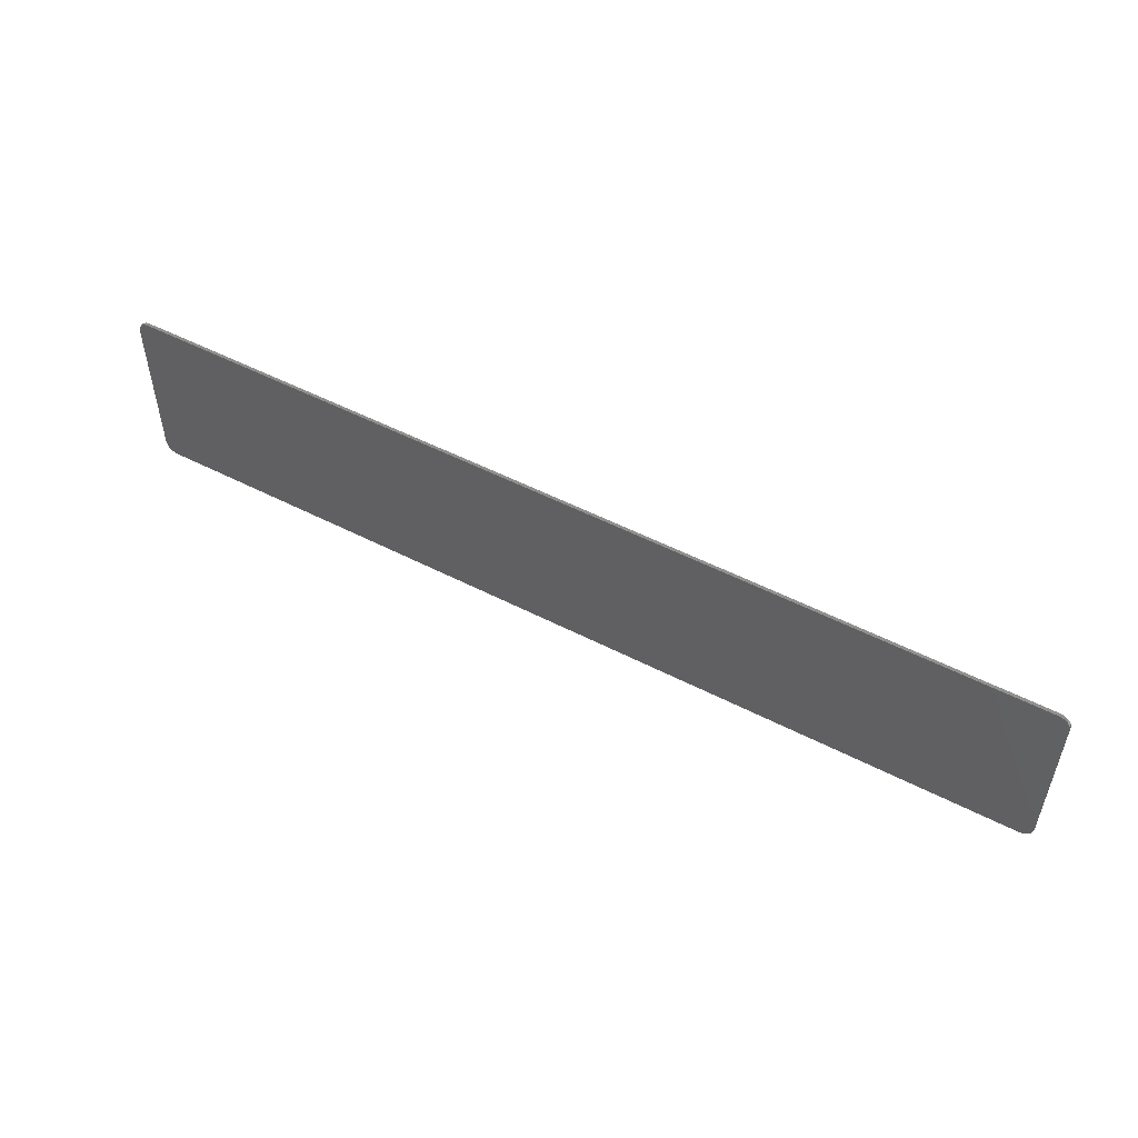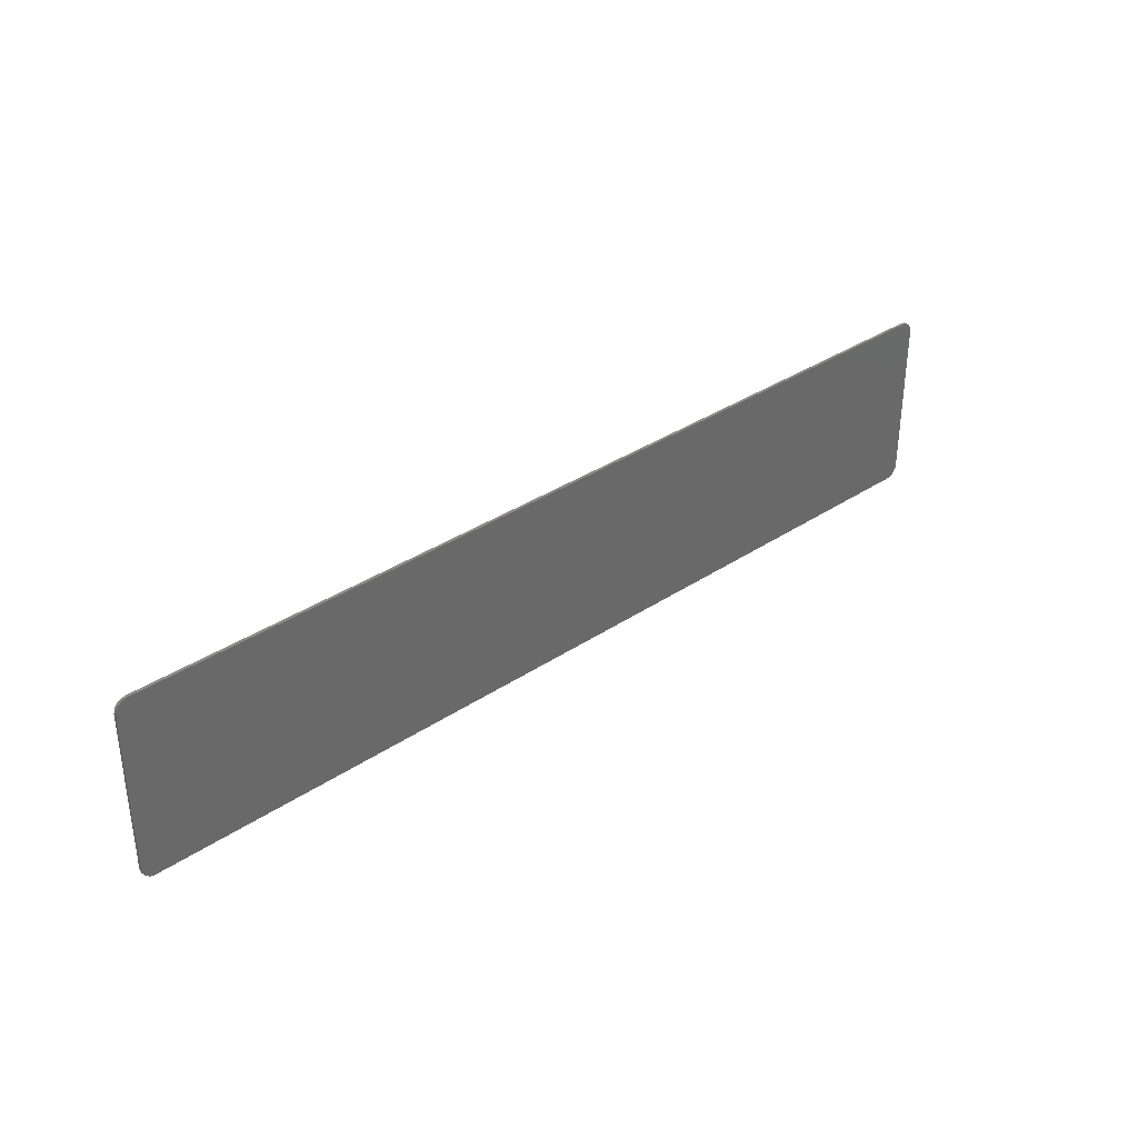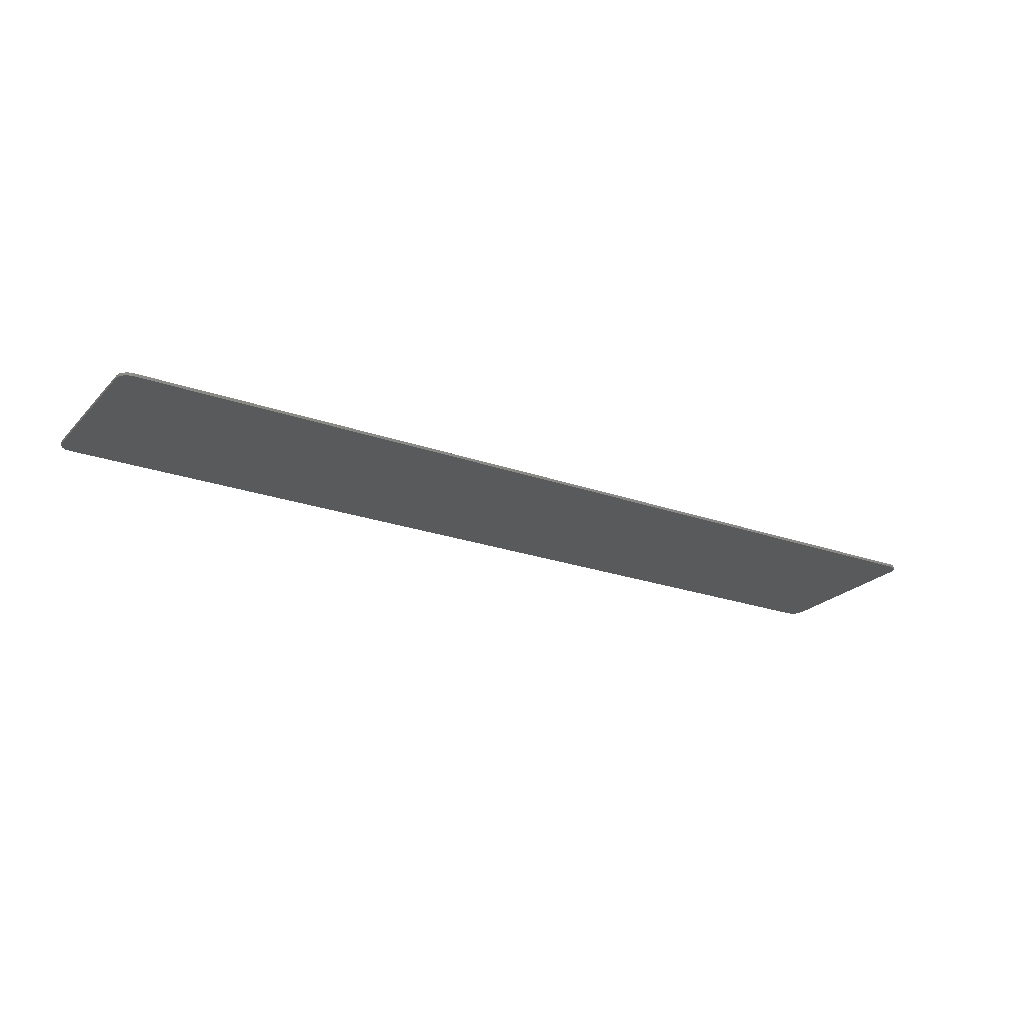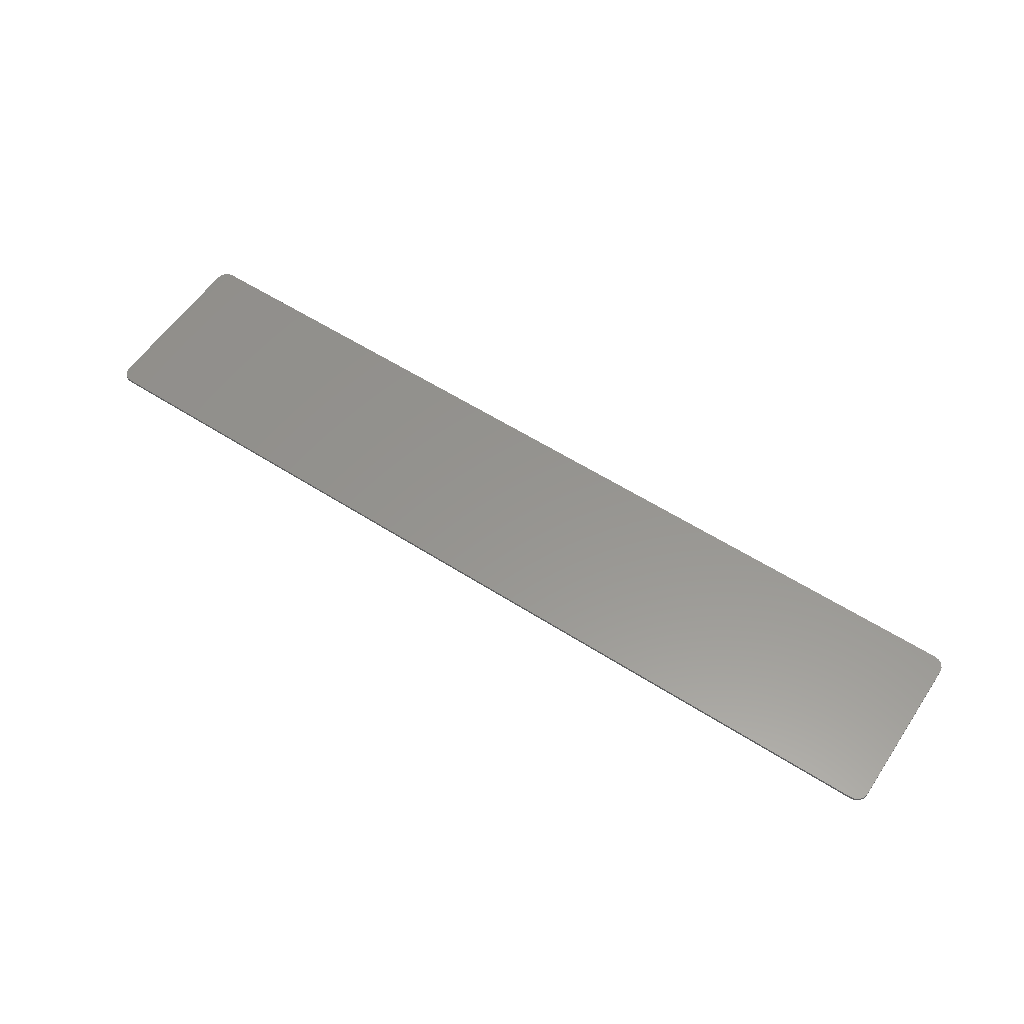
<metadata>
{"format":"stl","ext":"stl","renderer":"f3d","projection":"perspective","resolution":1024,"background":"white","views":[{"elev":52.1,"azim":-150.9,"up":"+Z"},{"elev":34.6,"azim":-42.0,"up":"+Z"},{"elev":-23.3,"azim":-31.1,"up":"+Y"},{"elev":57.5,"azim":33.6,"up":"+Y"}]}
</metadata>
<code>
# stl→obj: 270 verts, 520 faces
v 1.536 0 0.3106
v 1.552 0 0.3075
v 1.577 0 0.27
v 1.565 0 0.2987
v 1.574 0 0.2855
v 1.577 0 -0.27
v 1.574 0 -0.2855
v 1.565 0 -0.2987
v 1.552 0 -0.3075
v 1.536 0 -0.3106
v -1.577 0 0.27
v -1.574 0 0.2855
v -1.565 0 0.2987
v -1.552 0 0.3075
v -1.536 0 0.3106
v -1.536 0 -0.3106
v -1.552 0 -0.3075
v -1.577 0 -0.27
v -1.565 0 -0.2987
v -1.574 0 -0.2855
v -1.243 -0.01 0.1606
v -1.26 -0.01 0.08012
v -1.22 -0.01 0.08012
v -1.237 -0.01 0.1606
v -1.049 -0.01 -0.1671
v -1.431 -0.01 -0.1671
v -1.221 -0.01 -0.1024
v -1.221 -0.01 -0.1454
v -1.261 -0.01 -0.1024
v -1.428 -0.01 -0.172
v -1.261 -0.01 -0.1454
v -1.22 -0.01 -0.03128
v -1.26 -0.01 -0.03128
v -1.026 -0.01 -0.1628
v -1.025 -0.01 -0.1729
v -1.013 -0.01 -0.1651
v -1.044 -0.01 -0.1946
v -1.054 -0.01 -0.1952
v -1.034 -0.01 -0.2035
v -1.035 -0.01 -0.1901
v -1.028 -0.01 -0.1825
v -1.455 -0.01 -0.1628
v -1.468 -0.01 -0.1651
v -1.455 -0.01 -0.1729
v -1.445 -0.01 -0.1901
v -1.445 -0.01 -0.2035
v -1.436 -0.01 -0.1946
v -1.426 -0.01 -0.1952
v 1.235 -0.01 0.1594
v 1.218 -0.01 0.07892
v 1.258 -0.01 0.07892
v 1.241 -0.01 0.1594
v 1.429 -0.01 -0.1683
v 1.047 -0.01 -0.1683
v 1.257 -0.01 -0.1036
v 1.257 -0.01 -0.1466
v 1.217 -0.01 -0.1036
v 1.05 -0.01 -0.1732
v 1.217 -0.01 -0.1466
v 1.258 -0.01 -0.03248
v 1.218 -0.01 -0.03248
v 1.452 -0.01 -0.164
v 1.453 -0.01 -0.1741
v 1.465 -0.01 -0.1663
v 1.434 -0.01 -0.1958
v 1.424 -0.01 -0.1964
v 1.444 -0.01 -0.2047
v 1.443 -0.01 -0.1913
v 1.023 -0.01 -0.164
v 1.01 -0.01 -0.1663
v 1.023 -0.01 -0.1741
v 1.033 -0.01 -0.1913
v 1.033 -0.01 -0.2047
v 1.042 -0.01 -0.1958
v 1.052 -0.01 -0.1964
v 0.124 -0.01 0.174
v 0.2552 -0.01 0.16
v 0.289 -0.01 0.1702
v 0.2242 -0.01 0.1434
v 0.197 -0.01 0.121
v 0.1746 -0.01 0.09384
v 0.158 -0.01 0.06276
v 0.1478 -0.01 0.02904
v 0.1478 -0.01 -0.04104
v 0.124 -0.01 -0.206
v 0.158 -0.01 -0.07476
v 0.1746 -0.01 -0.1058
v 0.197 -0.01 -0.133
v 0.2242 -0.01 -0.1554
v 0.2552 -0.01 -0.172
v 0.289 -0.01 -0.1822
v 0.3928 -0.01 -0.172
v 0.359 -0.01 -0.1822
v 0.504 -0.01 -0.206
v 0.4238 -0.01 -0.1554
v 0.451 -0.01 -0.133
v 0.4734 -0.01 -0.1058
v 0.359 -0.01 0.1702
v 0.3928 -0.01 0.16
v 0.5 -0.01 0.17
v 0.4238 -0.01 0.1434
v 0.451 -0.01 0.121
v 0.4734 -0.01 0.09384
v -1.476 -0.01 -0.102
v -1.577 -0.01 -0.102
v -1.45 -0.01 -0.1538
v -1.536 -0.01 -0.3106
v -0.752 -0.01 -0.3106
v -0.636 -0.01 -0.166
v -0.876 -0.01 -0.166
v -0.488 -0.01 -0.166
v -0.564 -0.01 -0.166
v -0.352 -0.01 -0.3106
v -0.34 -0.01 -0.098
v -0.316 -0.01 -0.166
v -0.236 -0.01 -0.166
v 0.004 -0.01 -0.3106
v 0.324 -0.01 -0.3106
v 0.684 -0.01 -0.166
v 0.608 -0.01 -0.166
v 0.804 -0.01 -0.3106
v 0.824 -0.01 -0.022
v 0.824 -0.01 -0.166
v 1.577 -0.01 -0.102
v 1.477 -0.01 -0.102
v -1.536 -0.01 0.3106
v -1.356 -0.01 0.106
v -1.264 -0.01 0.1705
v -1.232 -0.01 0.3106
v -1.271 -0.01 0.1906
v -1.25 -0.01 0.1846
v -1.24 -0.01 0.1865
v -1.23 -0.01 0.1846
v -0.756 -0.01 0.3106
v -0.876 -0.01 0.158
v -0.8 -0.01 0.158
v -0.36 -0.01 0.3106
v -0.44 -0.01 0.158
v -0.356 -0.01 0.158
v 0.324 -0.01 0.3106
v 0.004 -0.01 0.3106
v 0.764 -0.01 0.3106
v 0.608 -0.01 0.158
v 0.684 -0.01 0.158
v 0.824 -0.01 0.038
v 0.824 -0.01 0.158
v 1.168 -0.01 0.3106
v 1.118 -0.01 0.106
v 1.207 -0.01 0.1894
v 1.228 -0.01 0.1834
v 1.238 -0.01 0.1853
v 1.248 -0.01 0.1834
v 1.536 -0.01 0.3106
v 1.265 -0.01 0.1894
v -0.4 -0.01 0.09
v -0.444 -0.01 -0.038
v -0.356 -0.01 -0.038
v 0.08 -0.01 0.158
v 0.08 -0.01 0.098
v 0.1443 -0.01 -0.006
v 0.49 -0.01 0.05876
v 1.262 -0.01 0.1693
v 1.357 -0.01 0.106
v 1.577 -0.01 0.106
v 1.577 -0.01 0.27
v 1.574 -0.01 0.2855
v 1.565 -0.01 0.2987
v 1.552 -0.01 0.3075
v 1.536 -0.01 -0.3106
v 1.552 -0.01 -0.3075
v 1.577 -0.01 -0.27
v 1.565 -0.01 -0.2987
v 1.574 -0.01 -0.2855
v -1.552 -0.01 0.3075
v -1.577 -0.01 0.27
v -1.565 -0.01 0.2987
v -1.574 -0.01 0.2855
v -1.577 -0.01 -0.27
v -1.574 -0.01 -0.2855
v -1.565 -0.01 -0.2987
v -1.552 -0.01 -0.3075
v -1.238 -0.01 0.1625
v -1.24 -0.01 0.1634
v -1.242 -0.01 0.1625
v -1.05 -0.01 -0.1721
v -1.048 -0.01 -0.171
v -1.048 -0.01 -0.1688
v -1.052 -0.01 -0.172
v -1.432 -0.01 -0.1688
v -1.432 -0.01 -0.171
v -1.43 -0.01 -0.1721
v -1.257 -0.01 -0.08928
v -1.223 -0.01 -0.08928
v -1.222 -0.01 0.1789
v -1.213 -0.01 0.1906
v -1.216 -0.01 0.1705
v -1.117 -0.01 0.106
v -1.258 -0.01 0.1789
v -1.03 -0.01 -0.1538
v -0.9966 -0.01 -0.102
v -1.452 -0.01 -0.1825
v 1.24 -0.01 0.1613
v 1.238 -0.01 0.1622
v 1.236 -0.01 0.1613
v 1.428 -0.01 -0.1733
v 1.43 -0.01 -0.1722
v 1.43 -0.01 -0.17
v 1.426 -0.01 -0.1732
v 1.046 -0.01 -0.17
v 1.046 -0.01 -0.1722
v 1.048 -0.01 -0.1733
v 1.221 -0.01 -0.09048
v 1.255 -0.01 -0.09048
v 1.256 -0.01 0.1777
v 1.22 -0.01 0.1777
v 1.214 -0.01 0.1693
v 1.448 -0.01 -0.155
v 1.45 -0.01 -0.1837
v 1.028 -0.01 -0.155
v 0.998 -0.01 -0.102
v 1.026 -0.01 -0.1837
v 0.9 -0.01 -0.166
v 0.324 -0.01 0.1737
v -0.016 -0.01 -0.166
v 0.324 -0.01 -0.1857
v 0.49 -0.01 -0.07076
v 0.4057 -0.01 -0.08768
v 0.4201 -0.01 -0.0702
v 0.324 -0.01 -0.006
v 0.3882 -0.01 -0.1021
v 0.3682 -0.01 -0.1128
v 0.3466 -0.01 -0.1193
v 0.324 -0.01 -0.1216
v 0.3014 -0.01 -0.1193
v 0.2798 -0.01 -0.1128
v 0.2598 -0.01 -0.1021
v 0.2423 -0.01 -0.08768
v 0.2279 -0.01 -0.0702
v 0.2172 -0.01 -0.0502
v 0.2107 -0.01 -0.02856
v 0.2084 -0.01 -0.006
v 0.2107 -0.01 0.01656
v 0.2172 -0.01 0.0382
v 0.2279 -0.01 0.0582
v 0.2423 -0.01 0.07572
v 0.2598 -0.01 0.09008
v 0.2798 -0.01 0.1008
v 0.3014 -0.01 0.1073
v 0.324 -0.01 0.1096
v 0.3466 -0.01 0.1073
v 0.3682 -0.01 0.1008
v 0.3882 -0.01 0.09008
v 0.4057 -0.01 0.07572
v 0.4201 -0.01 0.0582
v -0.464 -0.01 -0.098
v -0.092 -0.01 -0.166
v 0.684 -0.01 -0.022
v -1.577 -0.01 0.106
v -0.932 -0.01 0.106
v -0.1893 -0.01 0.158
v 0.684 -0.01 0.038
v 0.9 -0.01 0.158
v 0.9534 -0.01 0.106
v -0.932 -0.01 -0.102
v -0.8 -0.01 -0.106
v -0.636 -0.01 -0.106
v -0.1893 -0.01 0.098
v -0.092 -0.01 0.098
v -0.016 -0.01 0.098
v 0.9534 -0.01 -0.102
f 1 2 3
f 2 4 3
f 4 5 3
f 6 7 8
f 6 8 9
f 6 9 10
f 11 12 13
f 11 13 14
f 11 14 15
f 16 17 18
f 17 19 18
f 19 20 18
f 21 22 23
f 24 23 25
f 21 26 22
f 27 28 25
f 29 30 31
f 23 32 25
f 22 26 33
f 34 35 36
f 37 38 39
f 40 37 39
f 36 35 41
f 42 43 44
f 45 46 47
f 47 46 48
f 49 50 51
f 52 51 53
f 49 54 50
f 55 56 53
f 57 58 59
f 51 60 53
f 50 54 61
f 62 63 64
f 65 66 67
f 68 65 67
f 69 70 71
f 72 73 74
f 74 73 75
f 76 77 78
f 76 79 77
f 76 80 79
f 76 81 80
f 76 82 81
f 76 83 82
f 84 85 86
f 86 85 87
f 87 85 88
f 88 85 89
f 89 85 90
f 90 85 91
f 92 93 94
f 95 92 94
f 96 95 94
f 97 96 94
f 98 99 100
f 100 99 101
f 100 101 102
f 100 102 103
f 104 105 106
f 46 107 39
f 39 107 108
f 109 110 108
f 111 112 113
f 114 113 115
f 116 115 113
f 85 117 118
f 119 120 121
f 122 121 123
f 124 125 64
f 126 127 128
f 129 126 130
f 129 131 132
f 129 132 133
f 134 135 136
f 137 138 139
f 140 141 76
f 142 143 144
f 142 145 146
f 147 148 149
f 147 150 151
f 147 151 152
f 153 147 154
f 155 156 157
f 158 159 160
f 143 161 120
f 162 163 164
f 165 166 167
f 165 167 168
f 165 168 153
f 169 170 171
f 170 172 171
f 172 173 171
f 126 174 175
f 174 176 175
f 176 177 175
f 178 179 180
f 178 180 181
f 178 181 107
f 165 3 5
f 165 5 166
f 166 5 4
f 166 4 167
f 167 4 2
f 167 2 168
f 168 2 1
f 168 1 153
f 169 10 9
f 169 9 170
f 170 9 8
f 170 8 172
f 172 8 7
f 172 7 173
f 173 7 6
f 173 6 171
f 126 15 14
f 126 14 174
f 174 14 13
f 174 13 176
f 176 13 12
f 176 12 177
f 177 12 11
f 177 11 175
f 178 18 20
f 178 20 179
f 179 20 19
f 179 19 180
f 180 19 17
f 180 17 181
f 181 17 16
f 181 16 107
f 15 1 10
f 15 10 16
f 15 126 153
f 15 153 1
f 10 169 107
f 10 107 16
f 1 3 6
f 1 6 10
f 165 171 6
f 165 6 3
f 16 18 11
f 16 11 15
f 178 175 11
f 178 11 18
f 182 183 184
f 182 184 21
f 24 182 21
f 24 21 23
f 185 186 187
f 185 187 188
f 188 187 25
f 188 25 28
f 189 190 191
f 189 191 30
f 26 189 30
f 26 30 29
f 31 30 188
f 31 188 28
f 192 29 27
f 192 27 193
f 193 27 25
f 193 25 32
f 26 29 192
f 26 192 33
f 133 194 195
f 133 195 129
f 195 194 196
f 195 196 197
f 130 198 131
f 130 131 129
f 128 198 130
f 128 130 126
f 199 34 36
f 199 36 200
f 41 40 39
f 41 39 36
f 43 42 106
f 43 106 105
f 201 44 43
f 201 43 107
f 46 45 201
f 46 201 107
f 202 203 204
f 202 204 49
f 52 202 49
f 52 49 51
f 205 206 207
f 205 207 208
f 208 207 53
f 208 53 56
f 209 210 211
f 209 211 58
f 54 209 58
f 54 58 57
f 59 58 208
f 59 208 56
f 212 57 55
f 212 55 213
f 213 55 53
f 213 53 60
f 54 57 212
f 54 212 61
f 152 214 154
f 152 154 147
f 154 214 162
f 154 162 164
f 149 215 150
f 149 150 147
f 216 215 149
f 216 149 148
f 217 62 64
f 217 64 125
f 218 68 67
f 218 67 169
f 64 63 218
f 64 218 169
f 70 69 219
f 70 219 220
f 221 71 70
f 221 70 222
f 73 72 221
f 73 221 222
f 76 78 223
f 76 223 140
f 160 83 76
f 160 76 158
f 85 84 160
f 85 160 224
f 225 91 85
f 225 85 118
f 94 93 225
f 94 225 118
f 226 97 94
f 226 94 120
f 223 98 100
f 223 100 140
f 100 103 161
f 100 161 143
f 227 228 229
f 227 229 230
f 231 230 229
f 231 229 232
f 233 232 229
f 233 229 234
f 235 234 229
f 235 229 236
f 237 236 229
f 237 229 238
f 239 238 229
f 239 229 240
f 241 240 229
f 241 229 242
f 243 242 229
f 243 229 244
f 245 244 229
f 245 229 246
f 247 246 229
f 247 229 248
f 249 248 229
f 249 229 250
f 251 250 229
f 251 229 252
f 253 252 229
f 253 229 254
f 254 229 228
f 254 228 226
f 161 254 226
f 161 226 120
f 106 128 127
f 106 127 104
f 43 105 178
f 43 178 107
f 48 46 39
f 48 39 38
f 110 36 39
f 110 39 108
f 112 109 108
f 112 108 113
f 255 111 113
f 255 113 114
f 256 116 113
f 256 113 117
f 224 256 117
f 224 117 85
f 94 118 121
f 94 121 120
f 257 119 121
f 257 121 122
f 222 123 121
f 222 121 73
f 73 121 169
f 73 169 67
f 75 73 67
f 75 67 66
f 64 169 171
f 64 171 124
f 175 258 127
f 175 127 126
f 129 195 197
f 129 197 259
f 129 259 135
f 129 135 134
f 134 136 138
f 134 138 137
f 137 139 260
f 137 260 141
f 141 260 158
f 141 158 76
f 140 100 143
f 140 143 142
f 142 144 261
f 142 261 145
f 142 146 262
f 142 262 147
f 147 262 263
f 147 263 148
f 153 154 164
f 153 164 165
f 197 196 199
f 197 199 200
f 200 36 110
f 200 110 264
f 259 264 110
f 259 110 135
f 136 265 266
f 136 266 138
f 112 138 266
f 112 266 109
f 267 260 139
f 267 139 116
f 267 116 256
f 267 256 268
f 160 159 269
f 160 269 224
f 263 262 222
f 263 222 270
f 270 222 70
f 270 70 220
f 148 220 219
f 148 219 216
f 163 162 217
f 163 217 125
f 128 184 183
f 196 183 182
f 199 187 186
f 186 185 38
f 106 190 189
f 190 48 191
f 216 204 203
f 162 203 202
f 217 207 206
f 206 205 66
f 219 210 209
f 210 75 211
f 138 156 155
f 139 138 155
f 139 155 157
f 114 115 116
f 138 255 156
f 260 267 268
f 260 268 269
f 144 143 261
f 257 120 119
f 262 146 145
f 122 123 222
f 82 83 242
f 228 97 226
f 183 196 194
f 183 194 133
f 183 133 132
f 183 132 131
f 183 131 198
f 183 198 128
f 21 184 128
f 21 128 26
f 196 182 24
f 196 24 199
f 186 38 37
f 186 37 40
f 186 40 41
f 186 41 35
f 186 35 34
f 186 34 199
f 25 187 199
f 25 199 24
f 38 185 188
f 38 188 48
f 47 48 190
f 47 190 45
f 201 45 190
f 201 190 44
f 42 44 190
f 42 190 106
f 106 189 26
f 106 26 128
f 30 191 48
f 30 48 188
f 28 27 29
f 28 29 31
f 32 23 22
f 32 22 33
f 193 32 33
f 193 33 192
f 203 162 214
f 203 214 152
f 203 152 151
f 203 151 150
f 203 150 215
f 203 215 216
f 49 204 216
f 49 216 54
f 162 202 52
f 162 52 217
f 206 66 65
f 206 65 68
f 206 68 218
f 206 218 63
f 206 63 62
f 206 62 217
f 53 207 217
f 53 217 52
f 66 205 208
f 66 208 75
f 74 75 210
f 74 210 72
f 221 72 210
f 221 210 71
f 69 71 210
f 69 210 219
f 219 209 54
f 219 54 216
f 58 211 75
f 58 75 208
f 56 55 57
f 56 57 59
f 60 51 50
f 60 50 61
f 213 60 61
f 213 61 212
f 258 105 104
f 258 104 127
f 259 197 200
f 259 200 264
f 125 124 164
f 125 164 163
f 220 148 263
f 220 263 270
f 136 135 110
f 136 110 265
f 265 110 109
f 265 109 266
f 139 157 114
f 139 114 116
f 157 156 255
f 157 255 114
f 255 138 112
f 255 112 111
f 269 159 158
f 269 158 260
f 268 256 224
f 268 224 269
f 257 261 143
f 257 143 120
f 145 261 257
f 145 257 122
f 262 145 122
f 262 122 222
f 241 242 83
f 241 83 160
f 240 241 160
f 240 160 84
f 239 240 84
f 239 84 86
f 238 239 86
f 238 86 87
f 237 238 87
f 237 87 88
f 236 237 88
f 236 88 89
f 235 236 89
f 235 89 90
f 234 235 90
f 234 90 91
f 233 234 91
f 233 91 225
f 232 233 225
f 232 225 93
f 231 232 93
f 231 93 92
f 230 231 92
f 230 92 95
f 227 230 95
f 227 95 96
f 228 227 96
f 228 96 97
f 254 161 103
f 254 103 253
f 253 103 102
f 253 102 252
f 252 102 101
f 252 101 251
f 251 101 99
f 251 99 250
f 250 99 98
f 250 98 249
f 249 98 223
f 249 223 248
f 248 223 78
f 248 78 247
f 247 78 77
f 247 77 246
f 246 77 79
f 246 79 245
f 245 79 80
f 245 80 244
f 244 80 81
f 244 81 243
f 243 81 82
f 243 82 242

</code>
